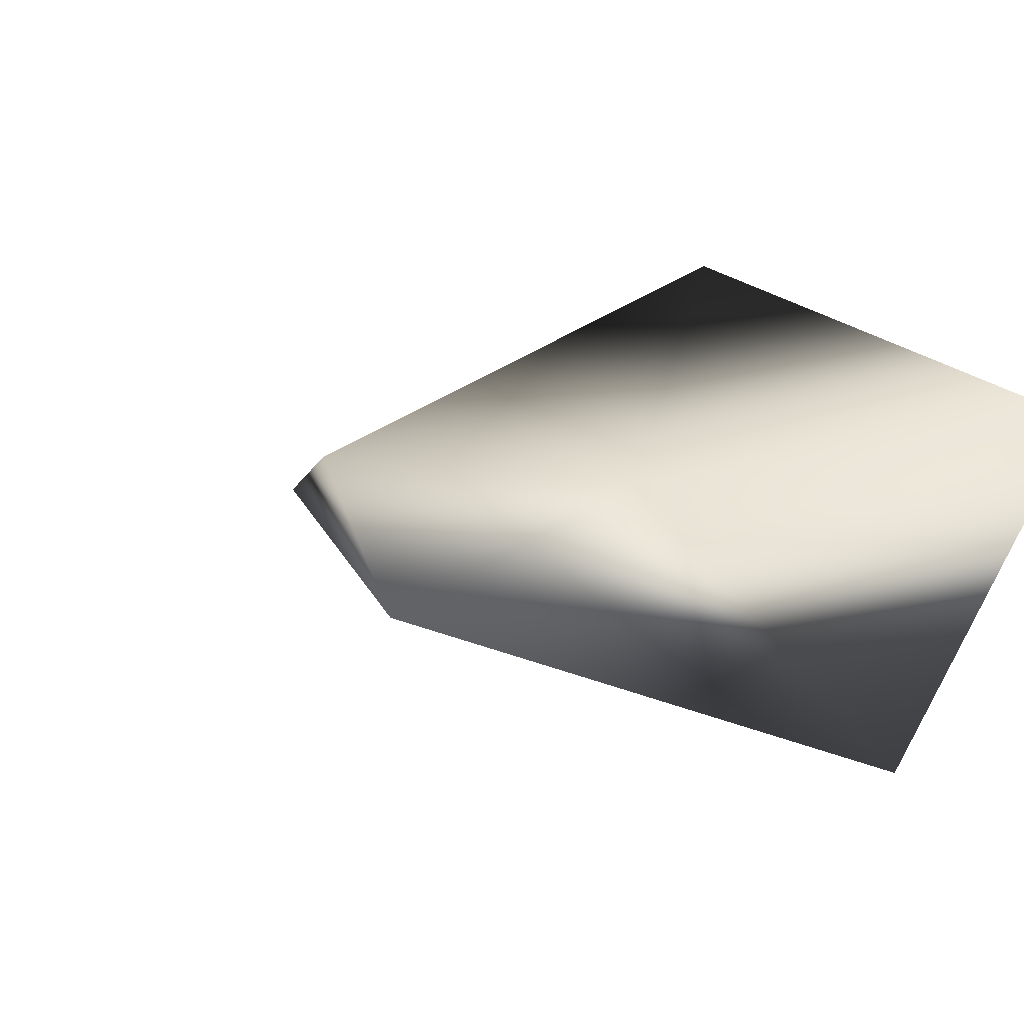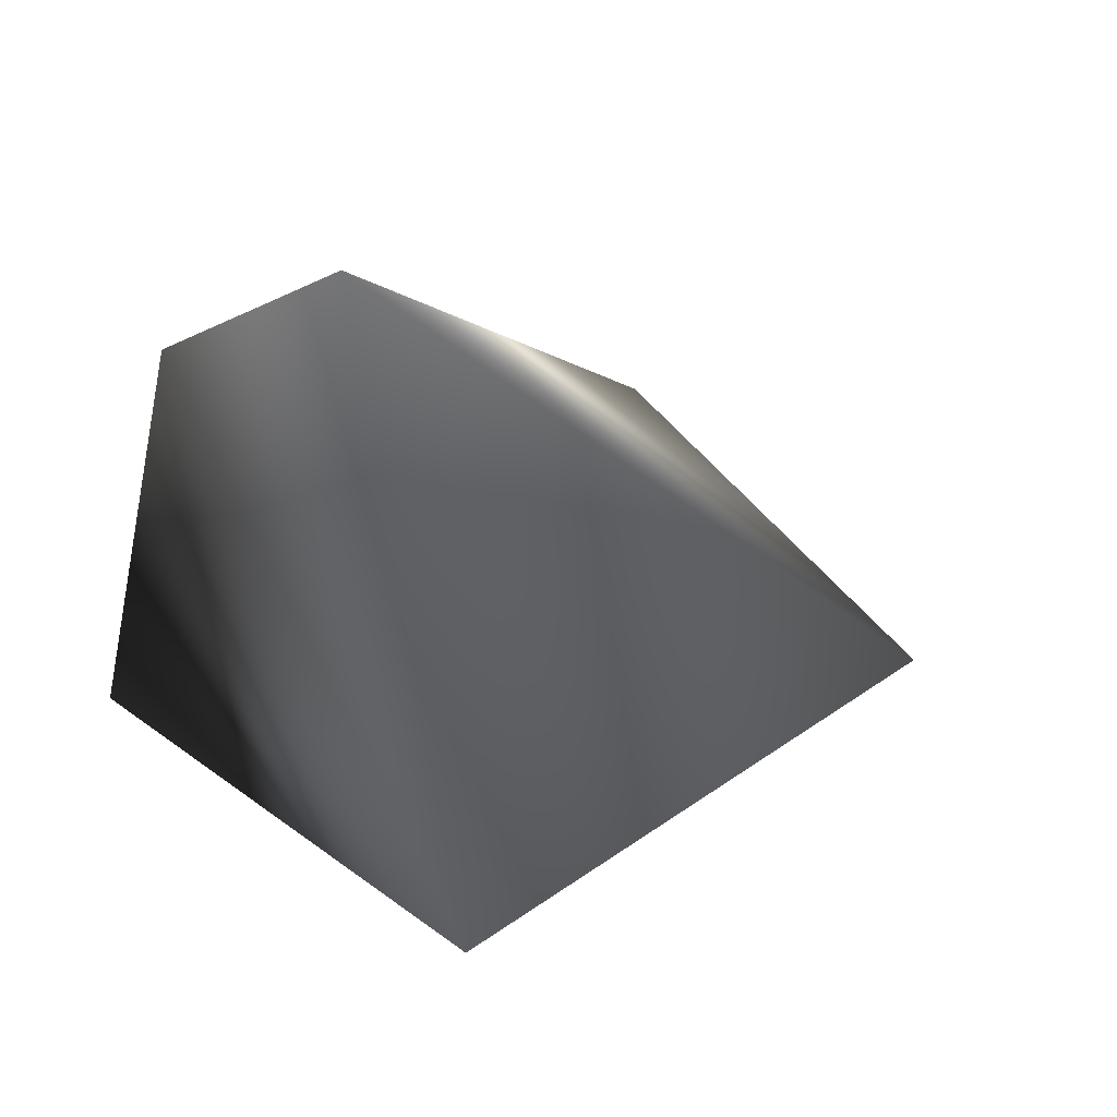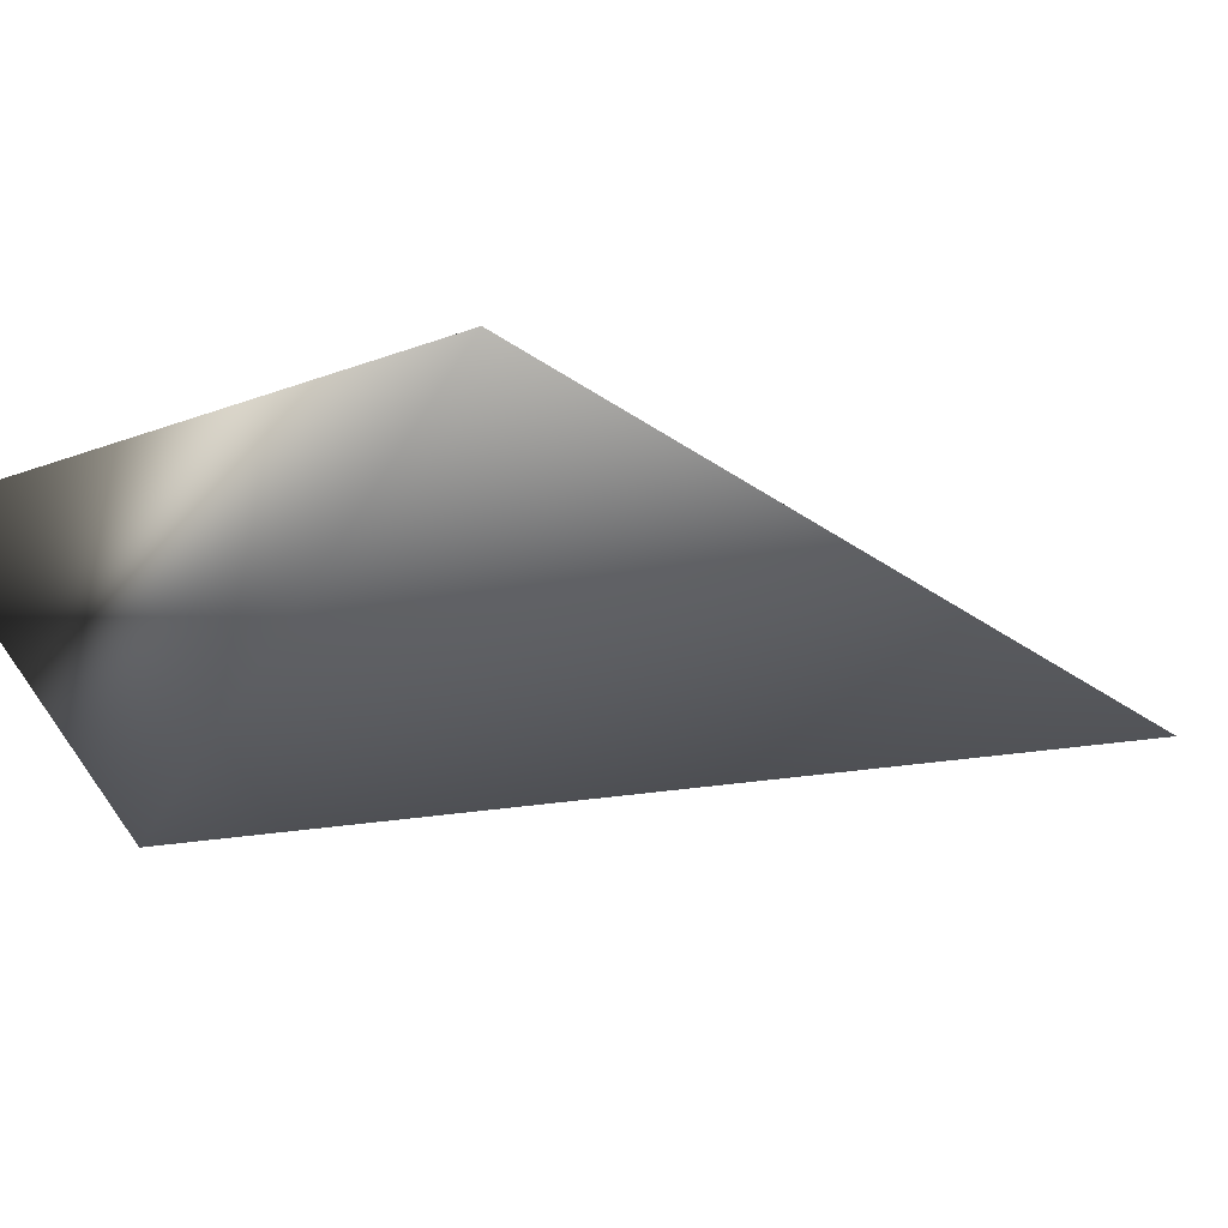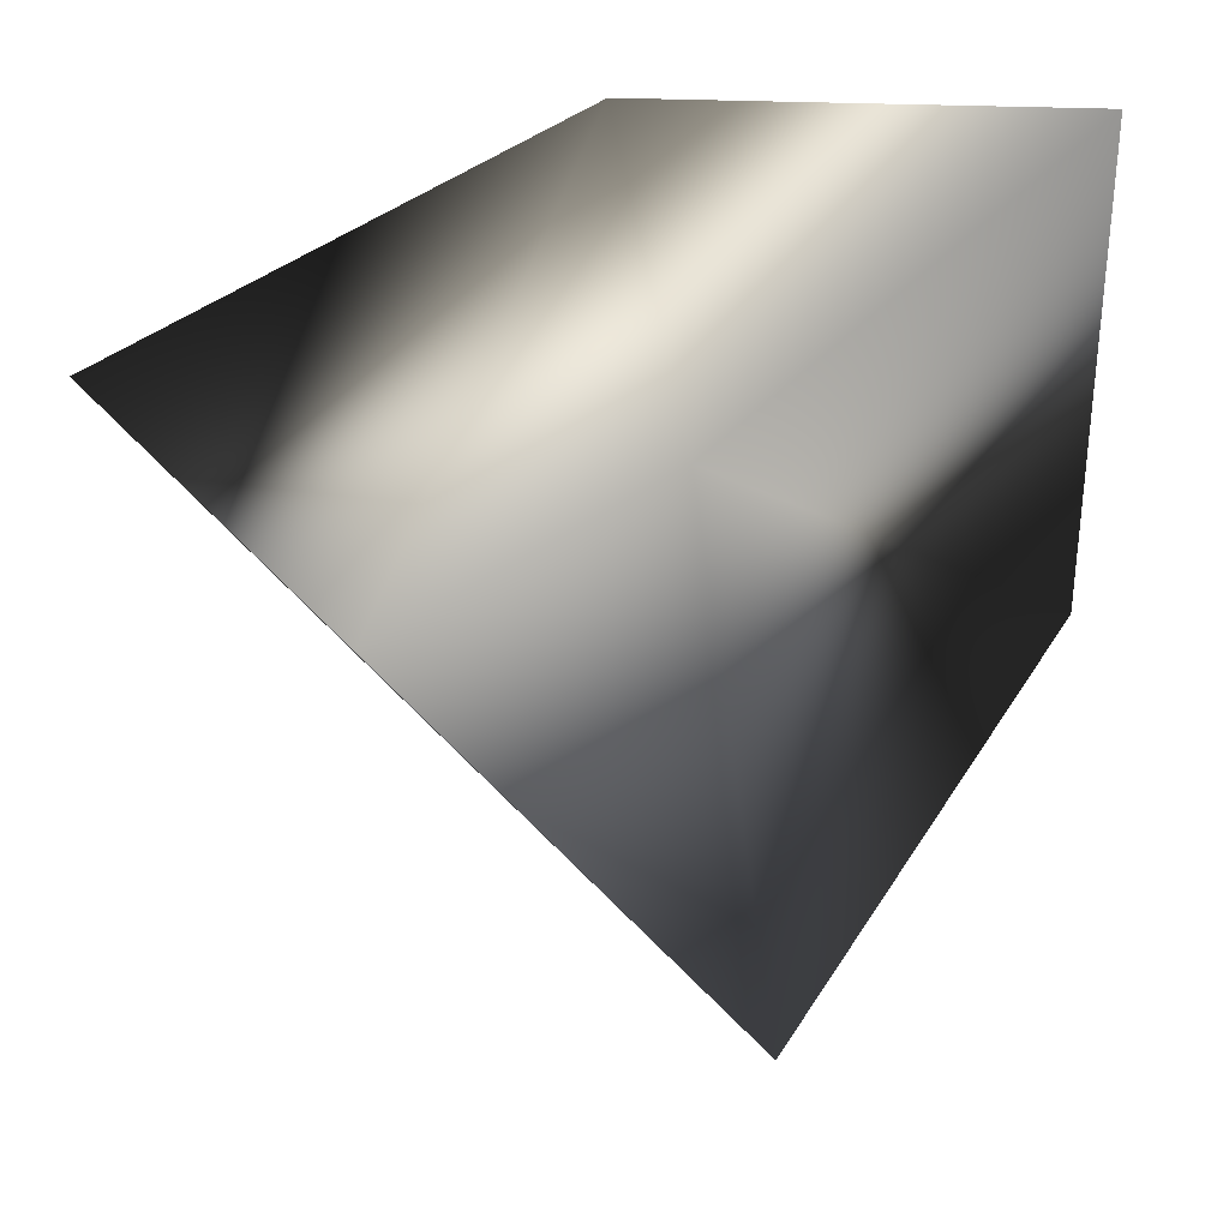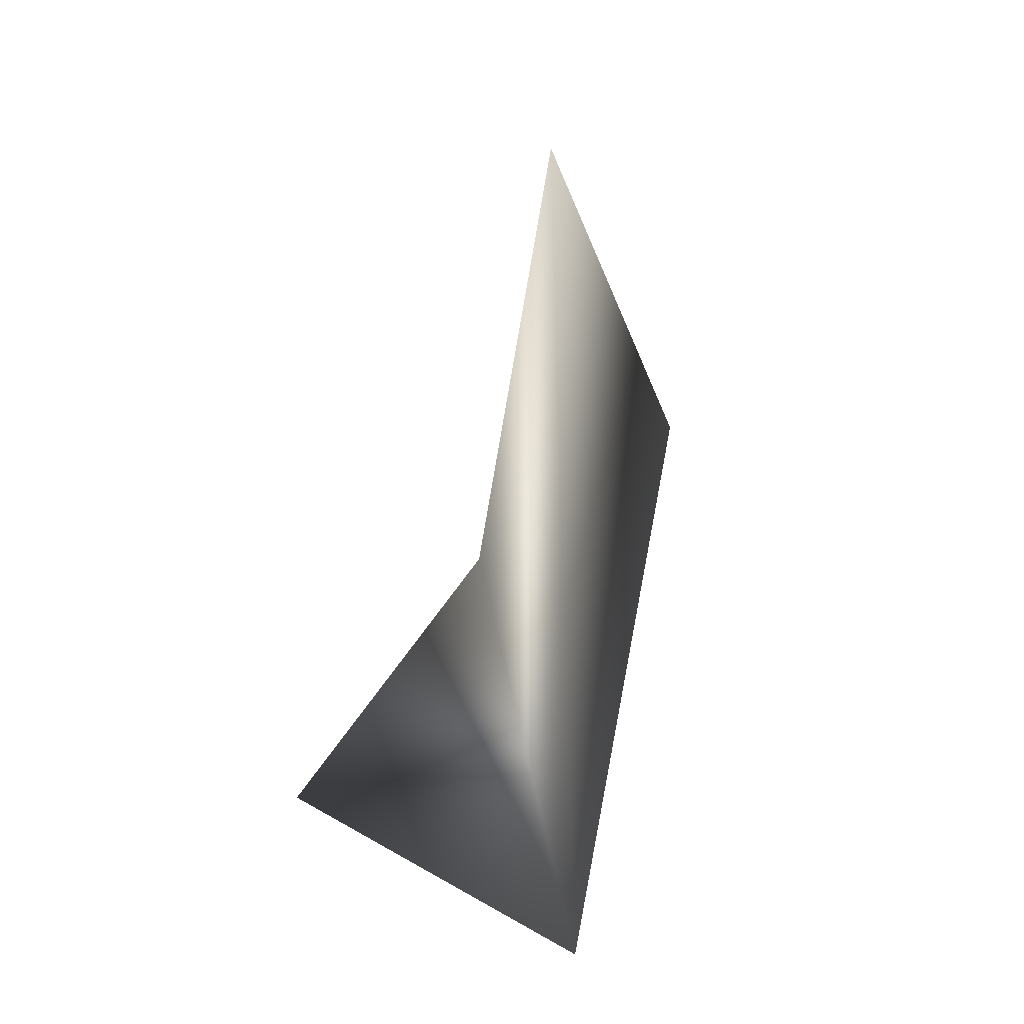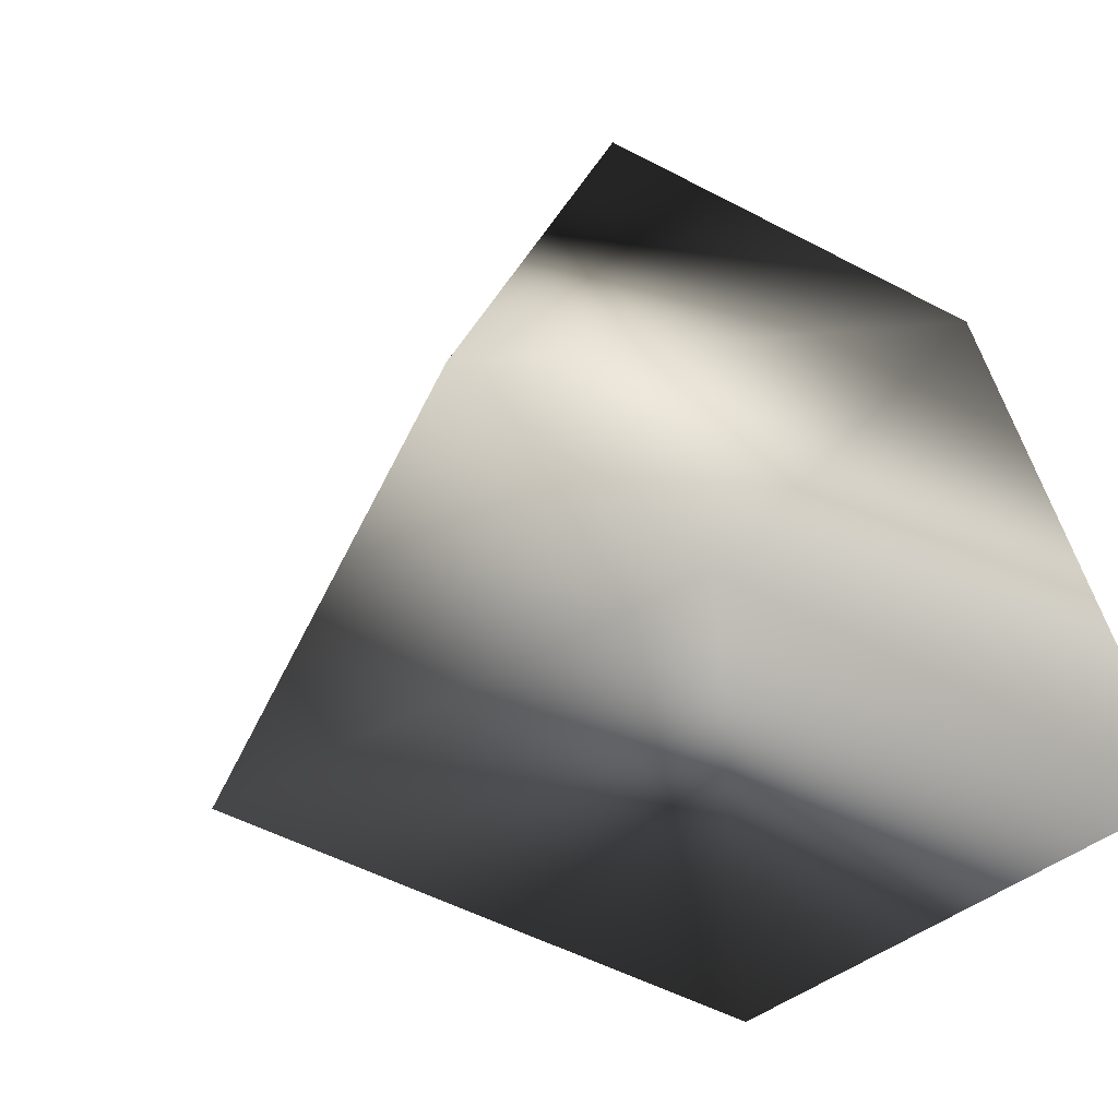
<metadata>
{"format":"obj","ext":"obj","renderer":"f3d","projection":"perspective","resolution":1024,"background":"white","views":[{"elev":14.5,"azim":-60.0,"up":"+Y"},{"elev":-34.8,"azim":167.2,"up":"+Y"},{"elev":-0.7,"azim":100.3,"up":"+Y"},{"elev":79.9,"azim":-94.9,"up":"+Y"},{"elev":-71.7,"azim":-97.0,"up":"+Z"},{"elev":63.6,"azim":-24.4,"up":"+Y"}]}
</metadata>
<code>
v 0.3497 -1.097 0.4694
v 0.3523 -1.093 0.4915
v 0.3461 -1.095 0.4823
v 0.3432 -1.1 0.4905
v 0.3523 -1.09 0.4811
v 0.3428 -1.094 0.4753
v 0.3341 -1.095 0.4828
f 5 4 2
f 5 1 4
f 1 7 4
f 1 6 7
f 7 3 4
f 2 4 3
f 6 5 3
f 6 1 5
f 3 5 2
f 6 3 7

</code>
